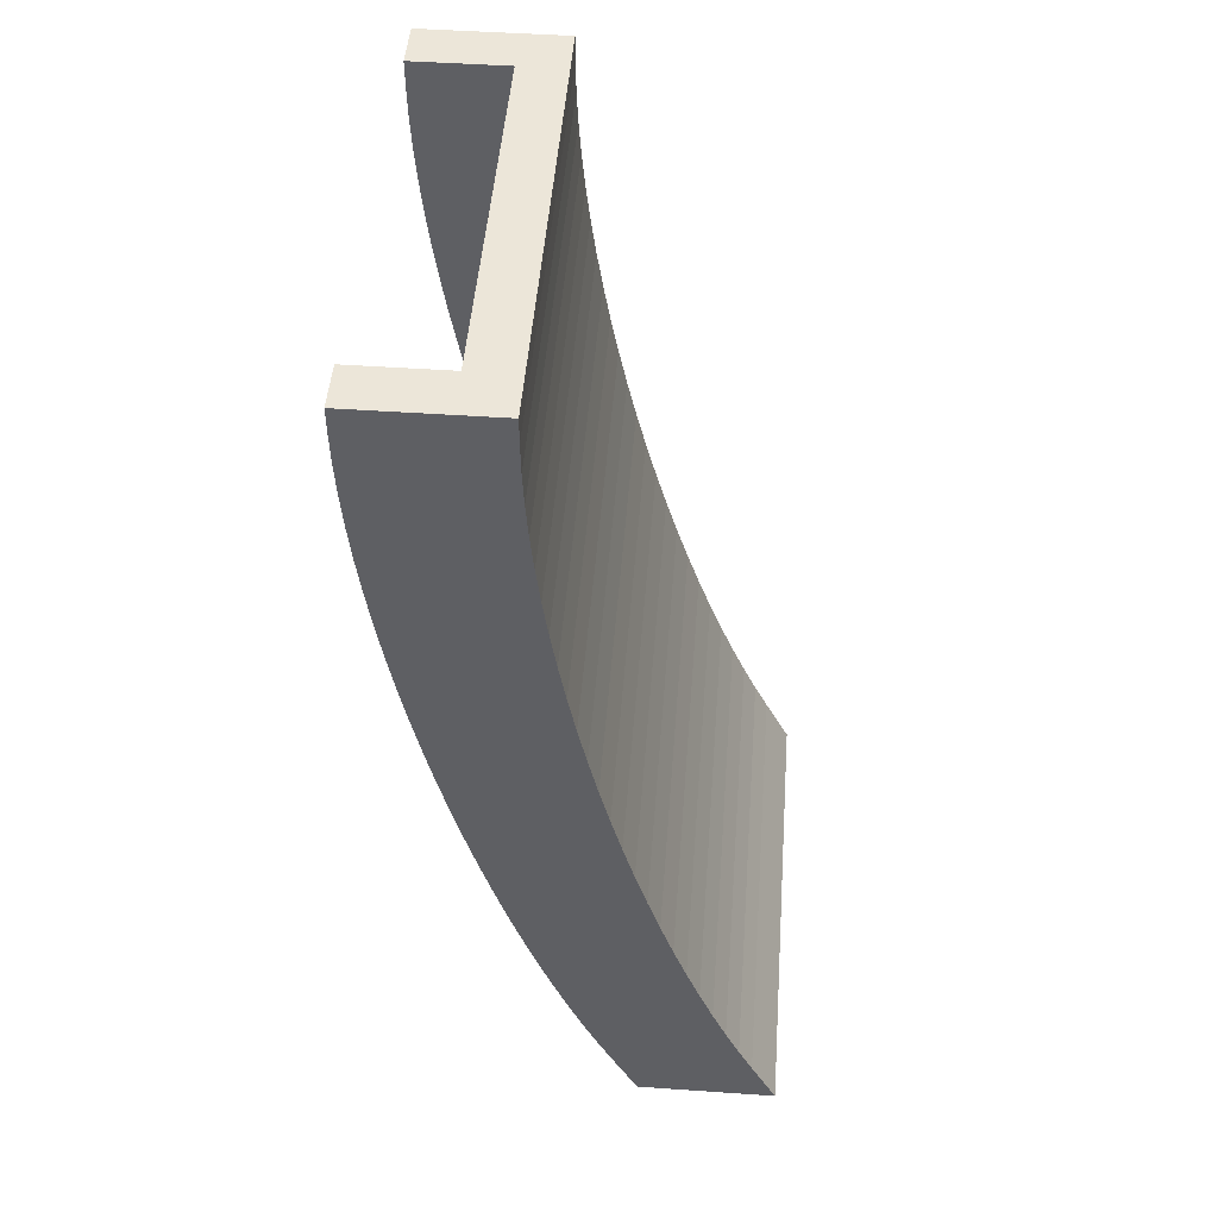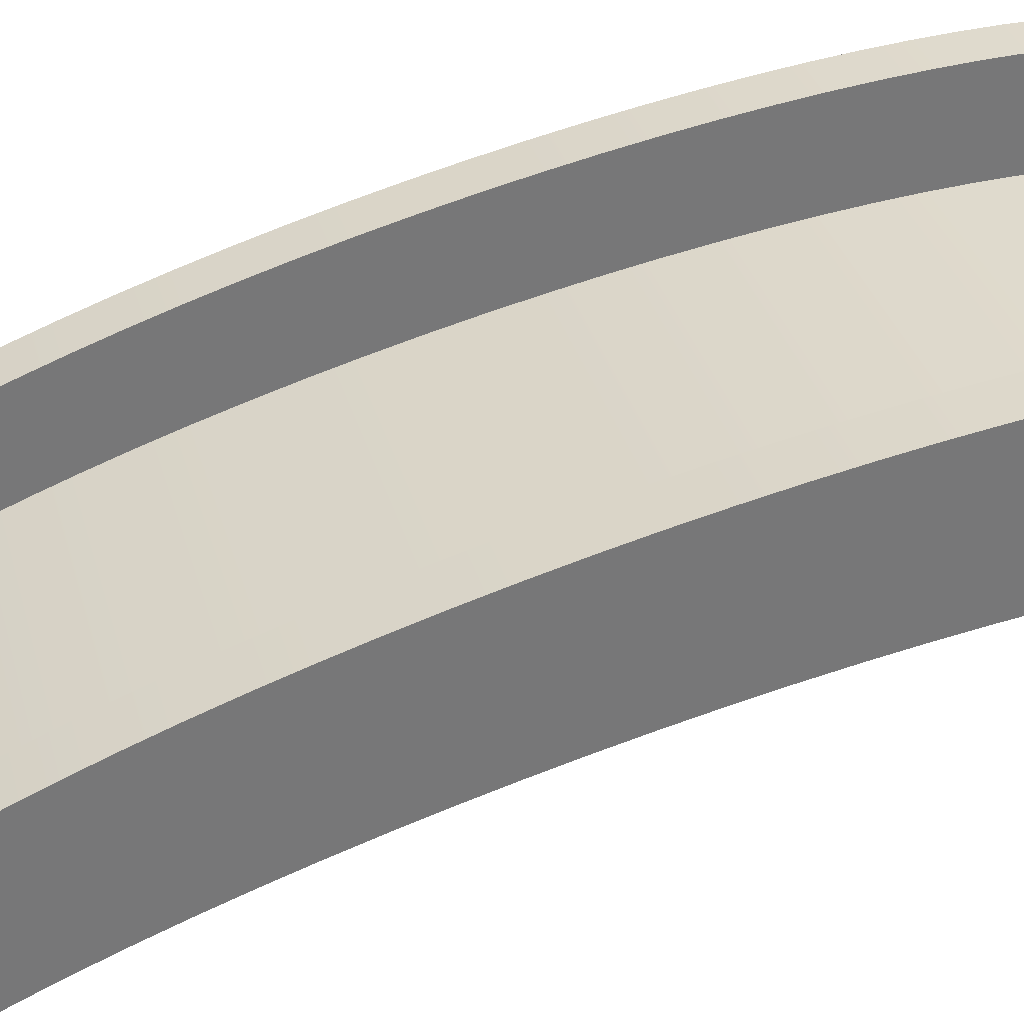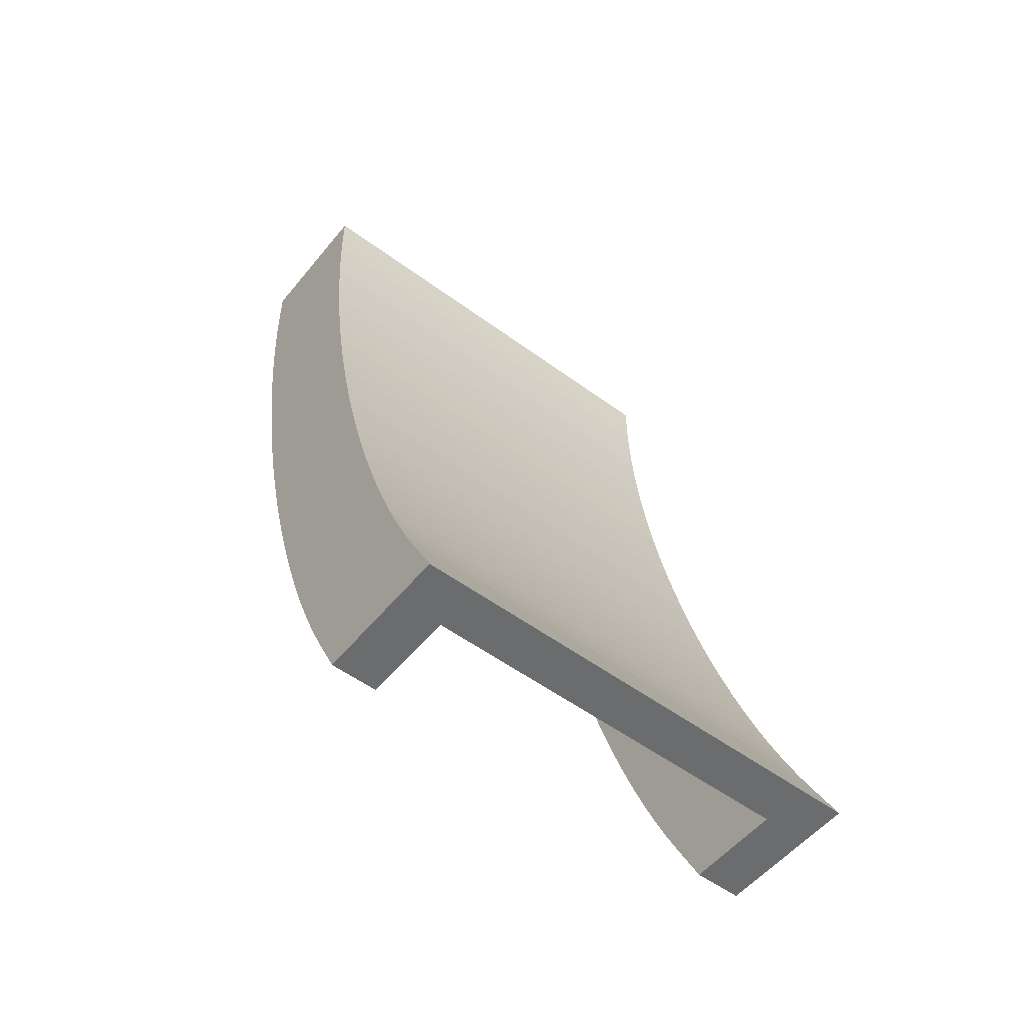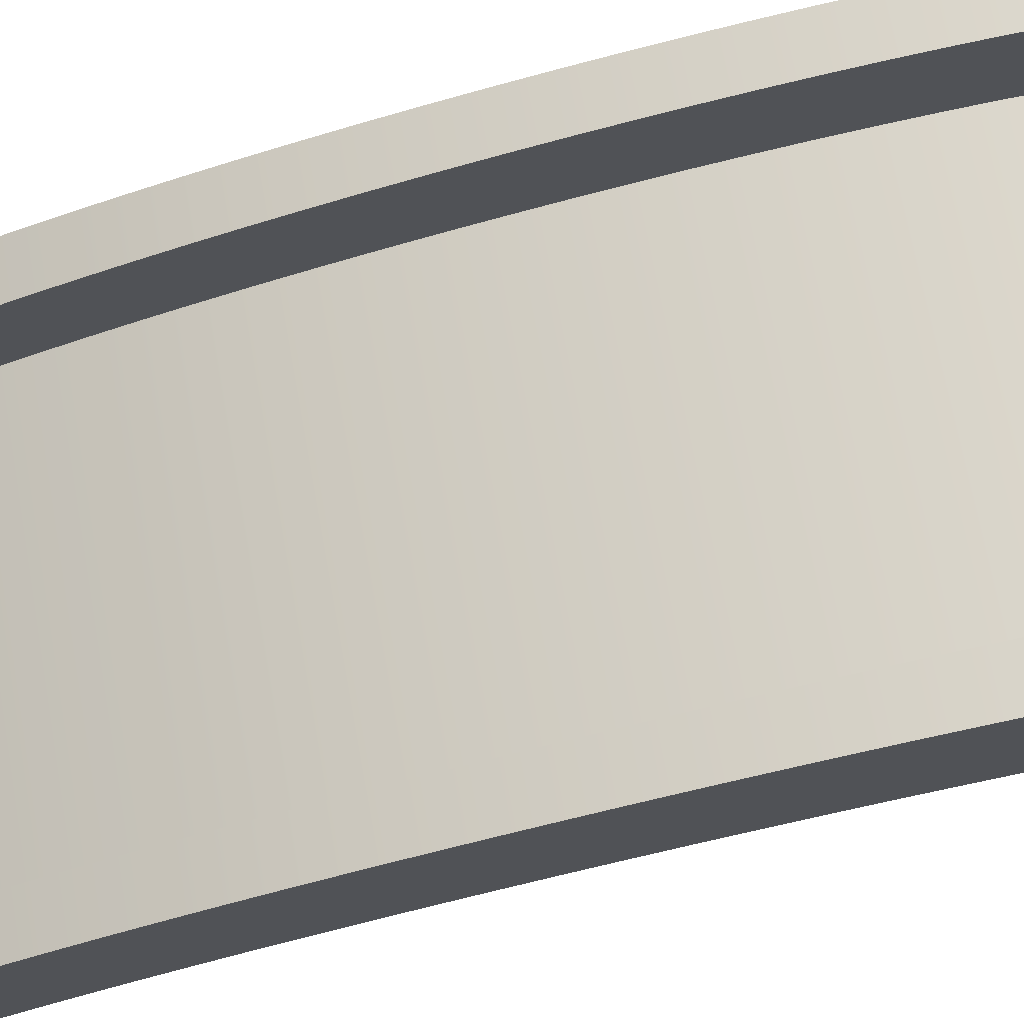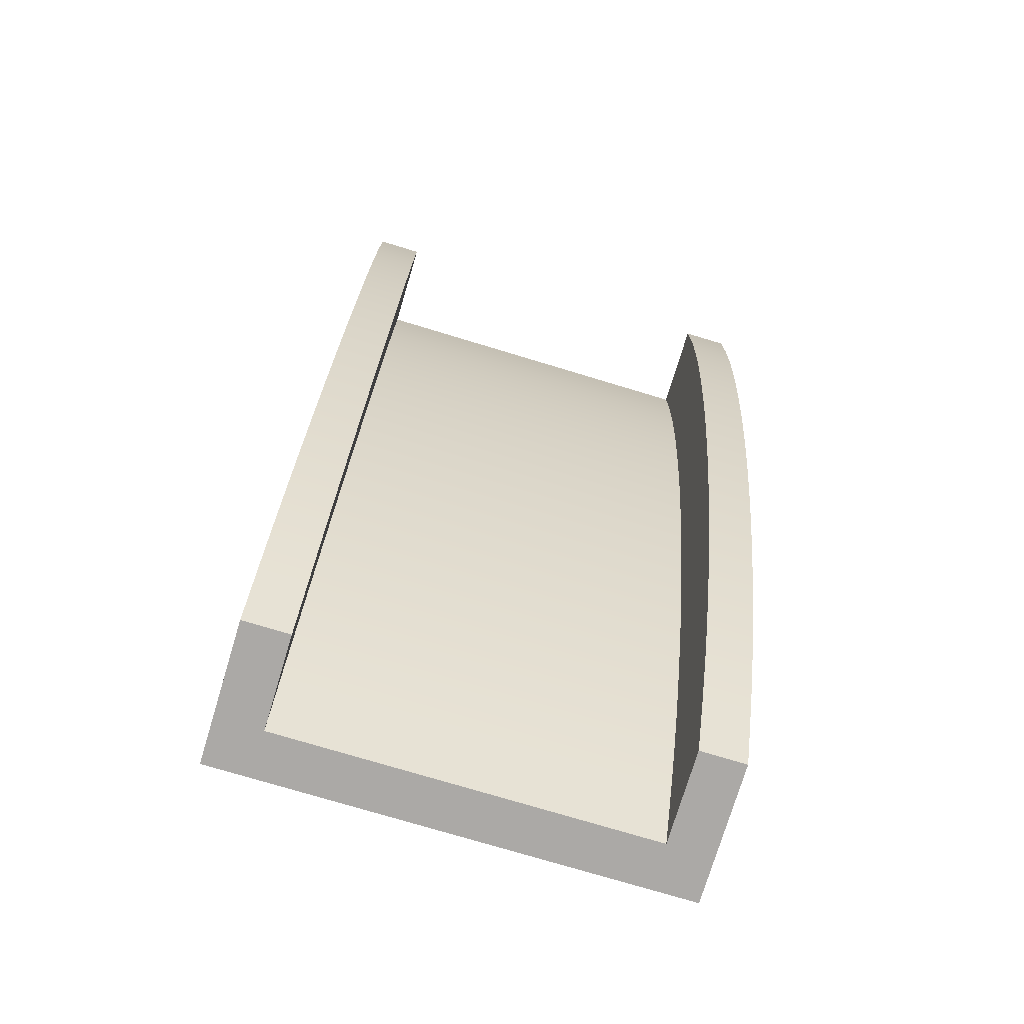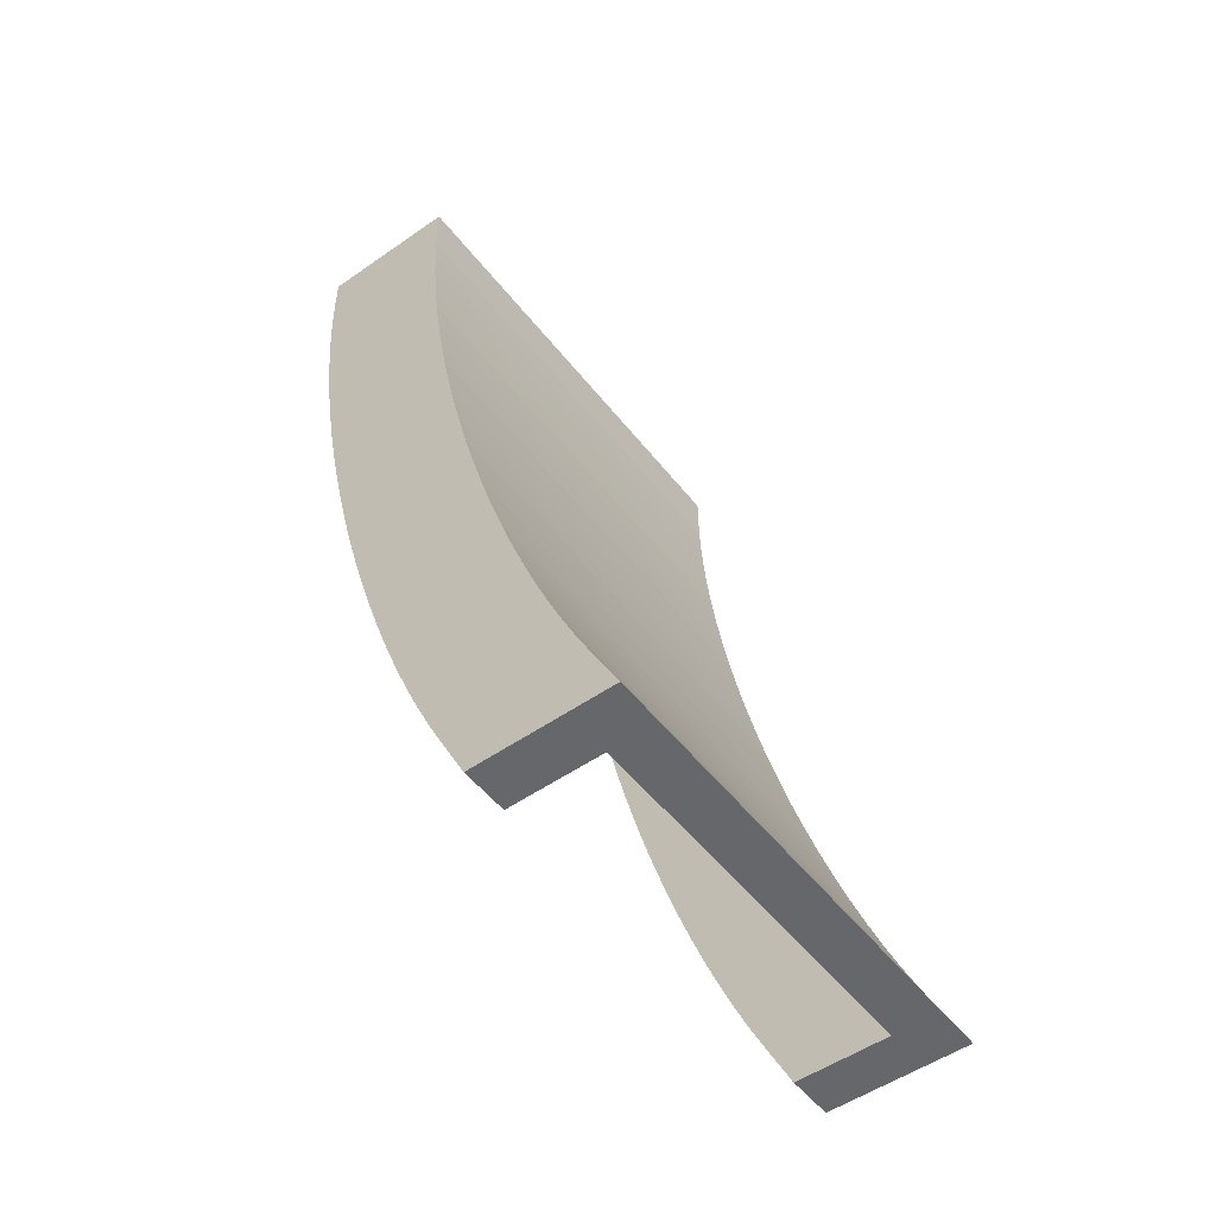
<metadata>
{"format":"obj","ext":"obj","renderer":"f3d","projection":"perspective","resolution":1024,"background":"white","views":[{"elev":48.7,"azim":-85.6,"up":"+Z"},{"elev":33.1,"azim":-104.6,"up":"+Y"},{"elev":-53.6,"azim":-38.2,"up":"+Z"},{"elev":70.8,"azim":-100.3,"up":"+Y"},{"elev":-75.6,"azim":163.2,"up":"+Z"},{"elev":-52.1,"azim":-53.0,"up":"+Z"}]}
</metadata>
<code>
o RampTransitionDown
v 1 0 -1
v -1 0 -1
v 0.8 0.2 -1
v -0.802 0.2 -1
v 1 0.6 -1
v 0.8 0.6 -1
v -1 0.6 -1
v -0.802 0.6 -1
v 0.8 1.2 3
v -0.802 1.2 3
v -1 1 3
v 1 1 3
v -0.802 1.6 3
v -1 1.6 3
v 1 1.6 3
v 0.8 1.6 3
v 1 0.1107 -0.7785
v 1 1 2.889
v 1 0.1714 -0.6527
v 1 0.2318 -0.5187
v 1 0.2917 -0.3772
v 1 0.3507 -0.2286
v 1 0.4085 -0.07384
v 1 0.465 0.08646
v 1 0.5199 0.2515
v 1 0.5728 0.4206
v 1 0.6236 0.5929
v 1 0.6719 0.7676
v 1 0.7177 0.944
v 1 0.7606 1.121
v 1 0.8005 1.298
v 1 0.8372 1.474
v 1 0.8705 1.649
v 1 0.9003 1.821
v 1 0.9264 1.989
v 1 0.9487 2.154
v 1 0.967 2.314
v 1 0.9814 2.468
v 1 0.9917 2.616
v 1 0.9979 2.756
v -1 1 2.889
v -1 0.1107 -0.7785
v -1 0.9979 2.756
v -1 0.9917 2.616
v -1 0.9814 2.468
v -1 0.967 2.314
v -1 0.9487 2.154
v -1 0.9264 1.989
v -1 0.9003 1.821
v -1 0.8705 1.649
v -1 0.8372 1.474
v -1 0.8005 1.298
v -1 0.7606 1.121
v -1 0.7177 0.944
v -1 0.6719 0.7676
v -1 0.6236 0.5929
v -1 0.5728 0.4206
v -1 0.5199 0.2515
v -1 0.465 0.08646
v -1 0.4085 -0.07384
v -1 0.3507 -0.2286
v -1 0.2917 -0.3772
v -1 0.2318 -0.5187
v -1 0.1714 -0.6527
v 0.8 1.2 2.889
v 0.8 0.3107 -0.7785
v 0.8 1.198 2.756
v 0.8 1.192 2.616
v 0.8 1.181 2.468
v 0.8 1.167 2.314
v 0.8 1.149 2.154
v 0.8 1.126 1.989
v 0.8 1.1 1.821
v 0.8 1.071 1.649
v 0.8 1.037 1.474
v 0.8 1.001 1.298
v 0.8 0.9606 1.121
v 0.8 0.9177 0.944
v 0.8 0.8719 0.7676
v 0.8 0.8236 0.5929
v 0.8 0.7728 0.4206
v 0.8 0.7199 0.2515
v 0.8 0.665 0.08646
v 0.8 0.6085 -0.07384
v 0.8 0.5507 -0.2286
v 0.8 0.4917 -0.3772
v 0.8 0.4318 -0.5187
v 0.8 0.3714 -0.6527
v -0.802 0.3107 -0.7785
v -0.802 1.2 2.889
v -0.802 0.3714 -0.6527
v -0.802 0.4318 -0.5187
v -0.802 0.4917 -0.3772
v -0.802 0.5507 -0.2286
v -0.802 0.6085 -0.07384
v -0.802 0.665 0.08646
v -0.802 0.7199 0.2515
v -0.802 0.7728 0.4206
v -0.802 0.8236 0.5929
v -0.802 0.8719 0.7676
v -0.802 0.9177 0.944
v -0.802 0.9606 1.121
v -0.802 1.001 1.298
v -0.802 1.037 1.474
v -0.802 1.071 1.649
v -0.802 1.1 1.821
v -0.802 1.126 1.989
v -0.802 1.149 2.154
v -0.802 1.167 2.314
v -0.802 1.181 2.468
v -0.802 1.192 2.616
v -0.802 1.198 2.756
v 1 1.6 2.889
v 1 0.7107 -0.7785
v 1 1.598 2.756
v 1 1.592 2.616
v 1 1.581 2.468
v 1 1.567 2.314
v 1 1.549 2.154
v 1 1.526 1.989
v 1 1.5 1.821
v 1 1.471 1.649
v 1 1.437 1.474
v 1 1.401 1.298
v 1 1.361 1.121
v 1 1.318 0.944
v 1 1.272 0.7676
v 1 1.224 0.5929
v 1 1.173 0.4206
v 1 1.12 0.2515
v 1 1.065 0.08646
v 1 1.009 -0.07384
v 1 0.9507 -0.2286
v 1 0.8917 -0.3772
v 1 0.8318 -0.5187
v 1 0.7714 -0.6527
v -0.802 1.6 2.889
v -0.802 0.7107 -0.7785
v -0.802 1.598 2.756
v -0.802 1.592 2.616
v -0.802 1.581 2.468
v -0.802 1.567 2.314
v -0.802 1.549 2.154
v -0.802 1.526 1.989
v -0.802 1.5 1.821
v -0.802 1.471 1.649
v -0.802 1.437 1.474
v -0.802 1.401 1.298
v -0.802 1.361 1.121
v -0.802 1.318 0.944
v -0.802 1.272 0.7676
v -0.802 1.224 0.5929
v -0.802 1.173 0.4206
v -0.802 1.12 0.2515
v -0.802 1.065 0.08646
v -0.802 1.009 -0.07384
v -0.802 0.9507 -0.2286
v -0.802 0.8917 -0.3772
v -0.802 0.8318 -0.5187
v -0.802 0.7714 -0.6527
v -1 0.7107 -0.7785
v -1 1.6 2.889
v -1 0.7714 -0.6527
v -1 0.8318 -0.5187
v -1 0.8917 -0.3772
v -1 0.9507 -0.2286
v -1 1.009 -0.07384
v -1 1.065 0.08646
v -1 1.12 0.2515
v -1 1.173 0.4206
v -1 1.224 0.5929
v -1 1.272 0.7676
v -1 1.318 0.944
v -1 1.361 1.121
v -1 1.401 1.298
v -1 1.437 1.474
v -1 1.471 1.649
v -1 1.5 1.821
v -1 1.526 1.989
v -1 1.549 2.154
v -1 1.567 2.314
v -1 1.581 2.468
v -1 1.592 2.616
v -1 1.598 2.756
v 0.8 0.7107 -0.7785
v 0.8 1.6 2.889
v 0.8 0.7714 -0.6527
v 0.8 0.8318 -0.5187
v 0.8 0.8917 -0.3772
v 0.8 0.9507 -0.2286
v 0.8 1.009 -0.07384
v 0.8 1.065 0.08646
v 0.8 1.12 0.2515
v 0.8 1.173 0.4206
v 0.8 1.224 0.5929
v 0.8 1.272 0.7676
v 0.8 1.318 0.944
v 0.8 1.361 1.121
v 0.8 1.401 1.298
v 0.8 1.437 1.474
v 0.8 1.471 1.649
v 0.8 1.5 1.821
v 0.8 1.526 1.989
v 0.8 1.549 2.154
v 0.8 1.567 2.314
v 0.8 1.581 2.468
v 0.8 1.592 2.616
v 0.8 1.598 2.756
f 162 41 11 14
f 17 1 5 114
f 1 17 42 2
f 113 186 16 15
f 90 137 13 10
f 161 7 2 42
f 18 113 15 12
f 4 8 138 89
f 66 185 6 3
f 114 5 6 185
f 186 65 9 16
f 2 4 3 1
f 5 1 3 6
f 137 162 14 13
f 41 18 12 11
f 15 16 9 12
f 14 11 10 13
f 7 8 4 2
f 42 17 19 64
f 64 19 20 63
f 63 20 21 62
f 62 21 22 61
f 61 22 23 60
f 60 23 24 59
f 59 24 25 58
f 58 25 26 57
f 57 26 27 56
f 56 27 28 55
f 55 28 29 54
f 54 29 30 53
f 53 30 31 52
f 52 31 32 51
f 51 32 33 50
f 50 33 34 49
f 49 34 35 48
f 48 35 36 47
f 47 36 37 46
f 46 37 38 45
f 45 38 39 44
f 44 39 40 43
f 43 40 18 41
f 138 161 163 160
f 160 163 164 159
f 159 164 165 158
f 158 165 166 157
f 157 166 167 156
f 156 167 168 155
f 155 168 169 154
f 154 169 170 153
f 153 170 171 152
f 152 171 172 151
f 151 172 173 150
f 150 173 174 149
f 149 174 175 148
f 148 175 176 147
f 147 176 177 146
f 146 177 178 145
f 145 178 179 144
f 144 179 180 143
f 143 180 181 142
f 142 181 182 141
f 141 182 183 140
f 140 183 184 139
f 139 184 162 137
f 114 185 187 136
f 136 187 188 135
f 135 188 189 134
f 134 189 190 133
f 133 190 191 132
f 132 191 192 131
f 131 192 193 130
f 130 193 194 129
f 129 194 195 128
f 128 195 196 127
f 127 196 197 126
f 126 197 198 125
f 125 198 199 124
f 124 199 200 123
f 123 200 201 122
f 122 201 202 121
f 121 202 203 120
f 120 203 204 119
f 119 204 205 118
f 118 205 206 117
f 117 206 207 116
f 116 207 208 115
f 115 208 186 113
f 65 186 208 67
f 67 208 207 68
f 68 207 206 69
f 69 206 205 70
f 70 205 204 71
f 71 204 203 72
f 72 203 202 73
f 73 202 201 74
f 74 201 200 75
f 75 200 199 76
f 76 199 198 77
f 77 198 197 78
f 78 197 196 79
f 79 196 195 80
f 80 195 194 81
f 81 194 193 82
f 82 193 192 83
f 83 192 191 84
f 84 191 190 85
f 85 190 189 86
f 86 189 188 87
f 87 188 187 88
f 88 187 185 66
f 17 114 136 19
f 19 136 135 20
f 20 135 134 21
f 21 134 133 22
f 22 133 132 23
f 23 132 131 24
f 24 131 130 25
f 25 130 129 26
f 26 129 128 27
f 27 128 127 28
f 28 127 126 29
f 29 126 125 30
f 30 125 124 31
f 31 124 123 32
f 32 123 122 33
f 33 122 121 34
f 34 121 120 35
f 35 120 119 36
f 36 119 118 37
f 37 118 117 38
f 38 117 116 39
f 39 116 115 40
f 40 115 113 18
f 137 90 112 139
f 139 112 111 140
f 140 111 110 141
f 141 110 109 142
f 142 109 108 143
f 143 108 107 144
f 144 107 106 145
f 145 106 105 146
f 146 105 104 147
f 147 104 103 148
f 148 103 102 149
f 149 102 101 150
f 150 101 100 151
f 151 100 99 152
f 152 99 98 153
f 153 98 97 154
f 154 97 96 155
f 155 96 95 156
f 156 95 94 157
f 157 94 93 158
f 158 93 92 159
f 159 92 91 160
f 160 91 89 138
f 161 42 64 163
f 163 64 63 164
f 164 63 62 165
f 165 62 61 166
f 166 61 60 167
f 167 60 59 168
f 168 59 58 169
f 169 58 57 170
f 170 57 56 171
f 171 56 55 172
f 172 55 54 173
f 173 54 53 174
f 174 53 52 175
f 175 52 51 176
f 176 51 50 177
f 177 50 49 178
f 178 49 48 179
f 179 48 47 180
f 180 47 46 181
f 181 46 45 182
f 182 45 44 183
f 183 44 43 184
f 184 43 41 162
f 7 161 138 8
f 12 9 10 11
f 66 3 4 89
f 65 90 10 9
f 66 89 91 88
f 88 91 92 87
f 87 92 93 86
f 86 93 94 85
f 85 94 95 84
f 84 95 96 83
f 83 96 97 82
f 82 97 98 81
f 81 98 99 80
f 80 99 100 79
f 79 100 101 78
f 78 101 102 77
f 77 102 103 76
f 76 103 104 75
f 75 104 105 74
f 74 105 106 73
f 73 106 107 72
f 72 107 108 71
f 71 108 109 70
f 70 109 110 69
f 69 110 111 68
f 68 111 112 67
f 67 112 90 65

</code>
